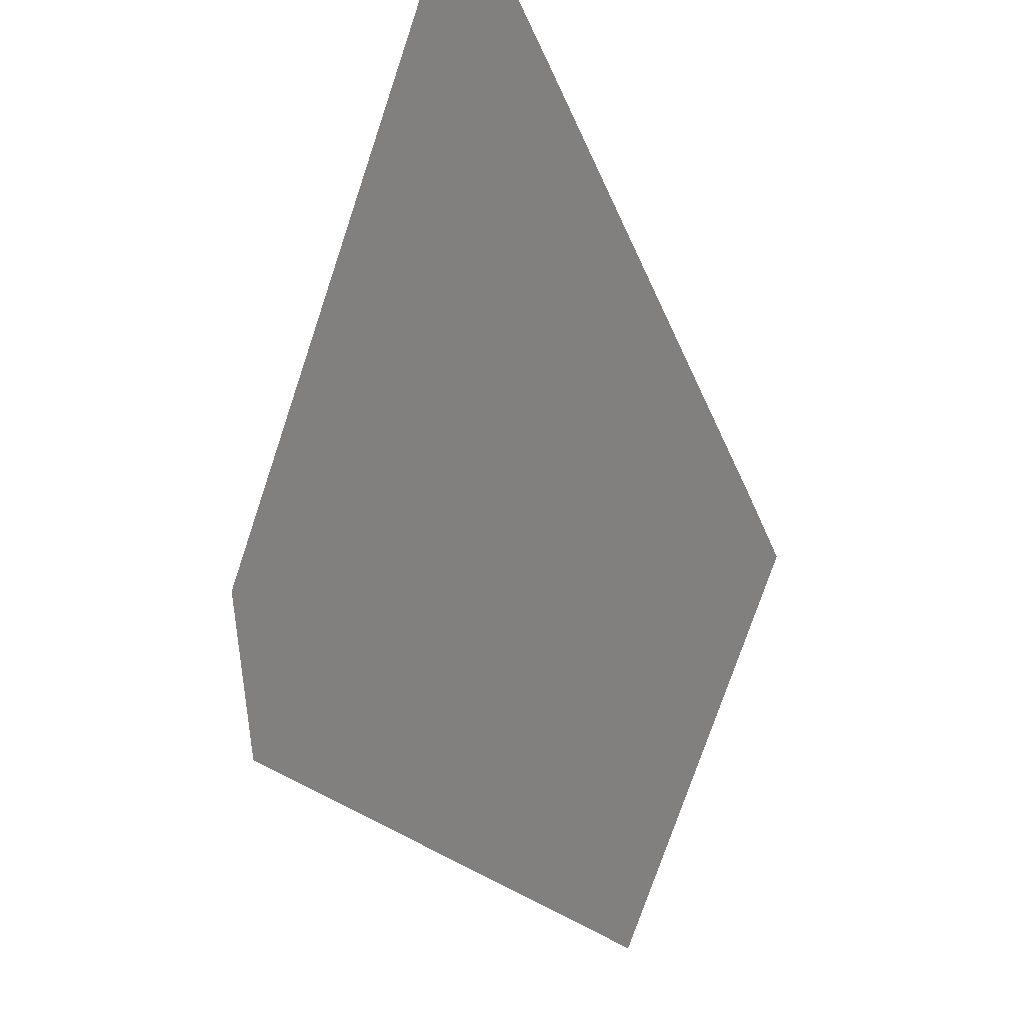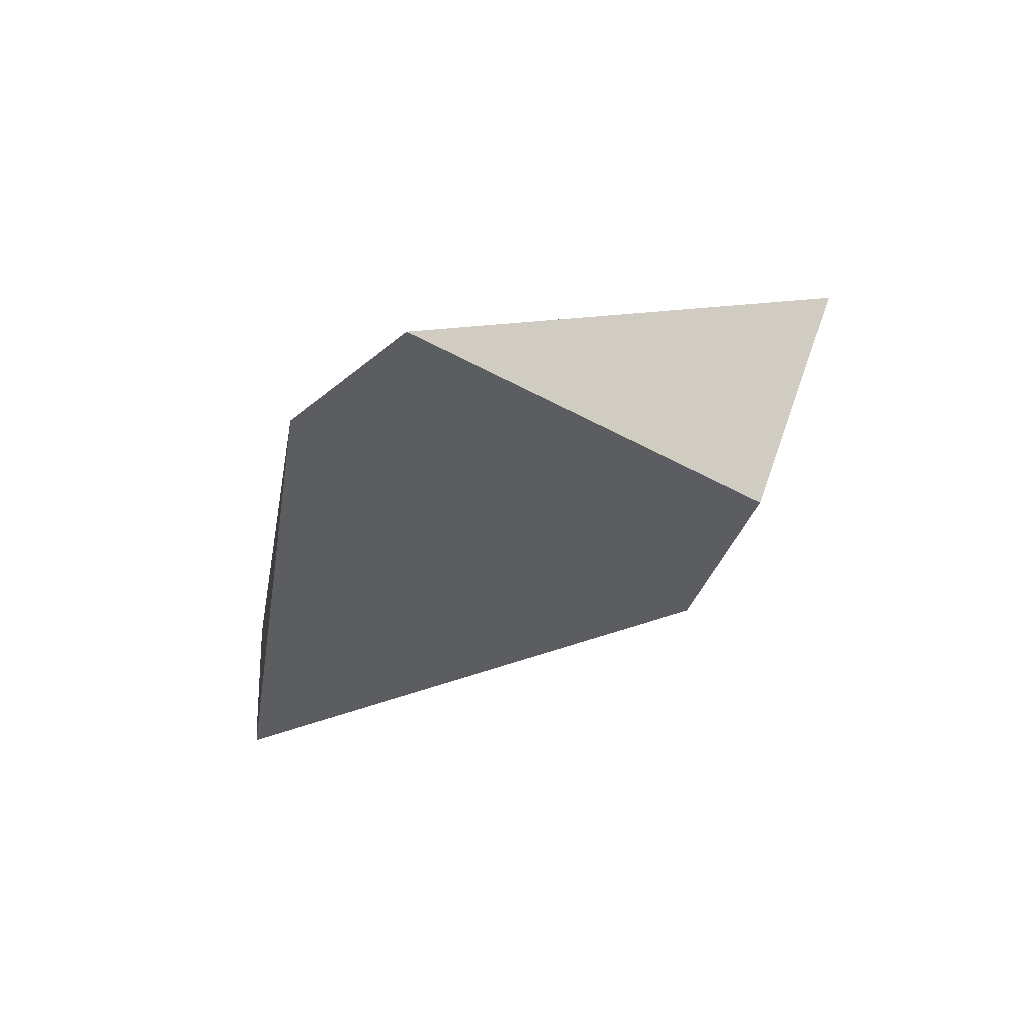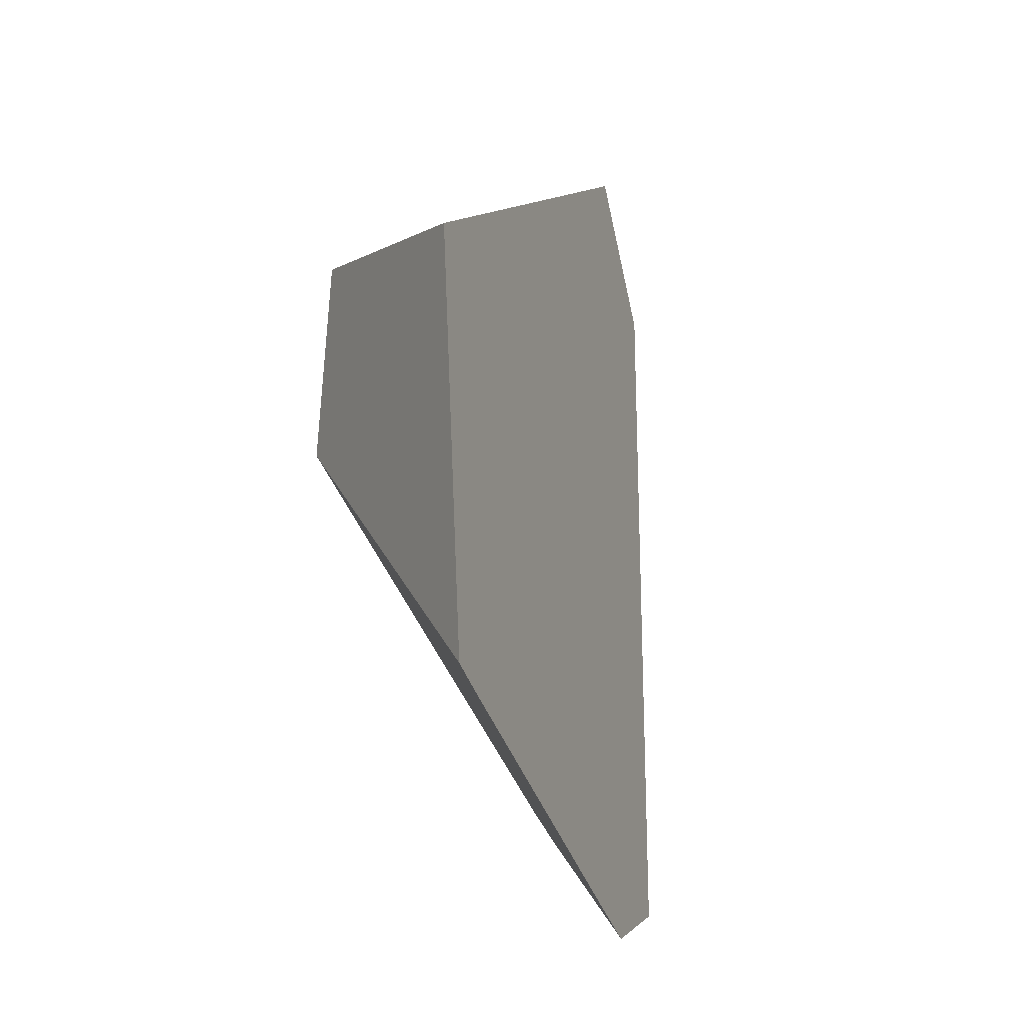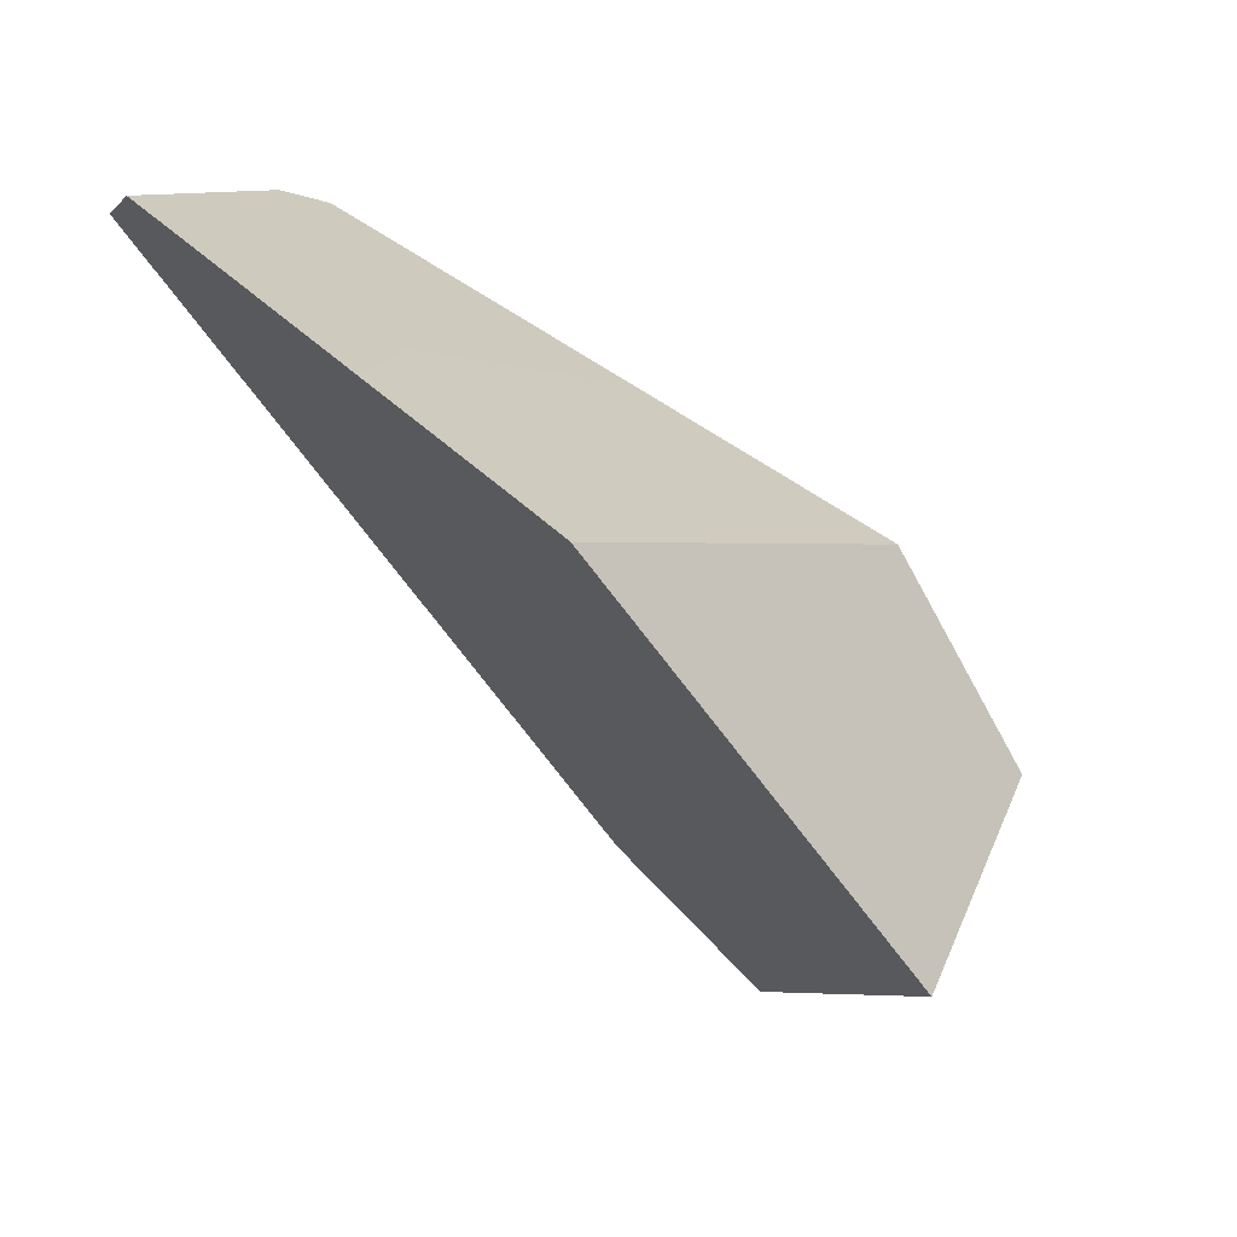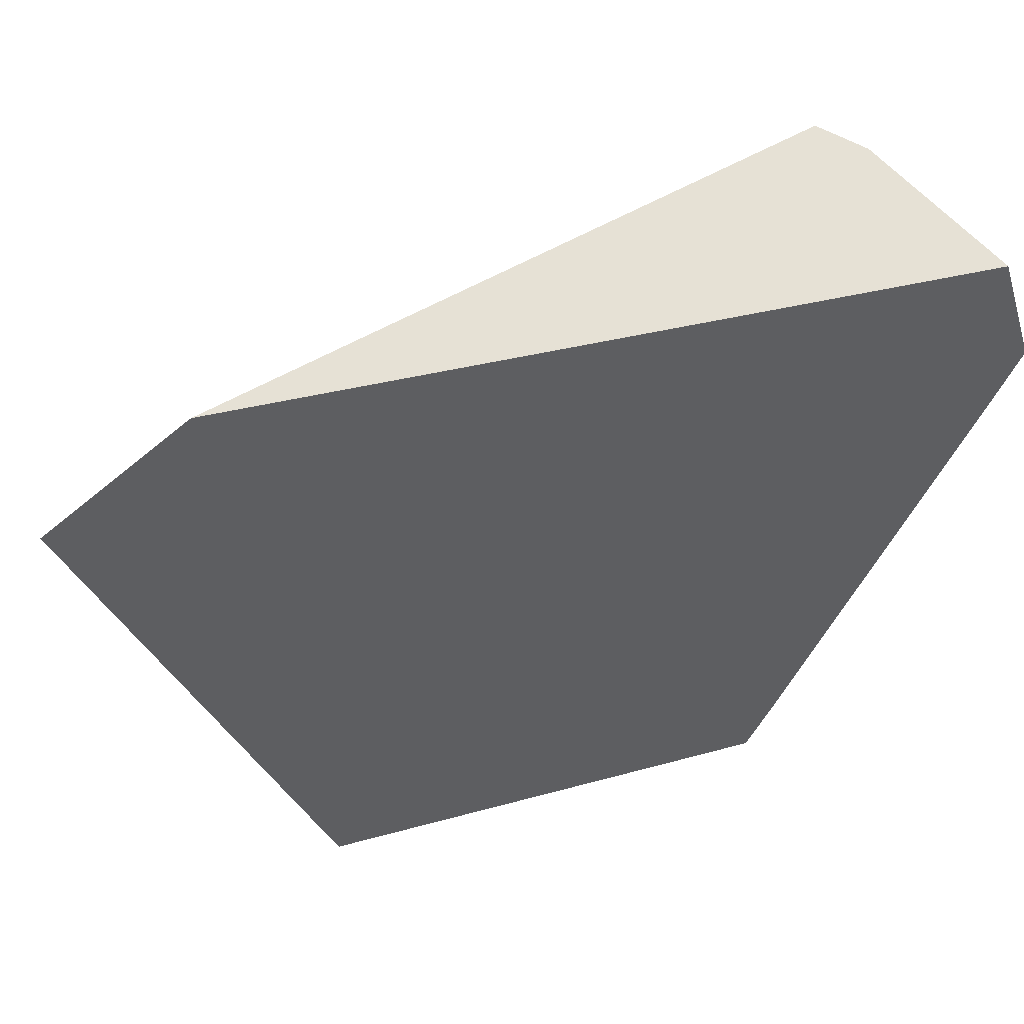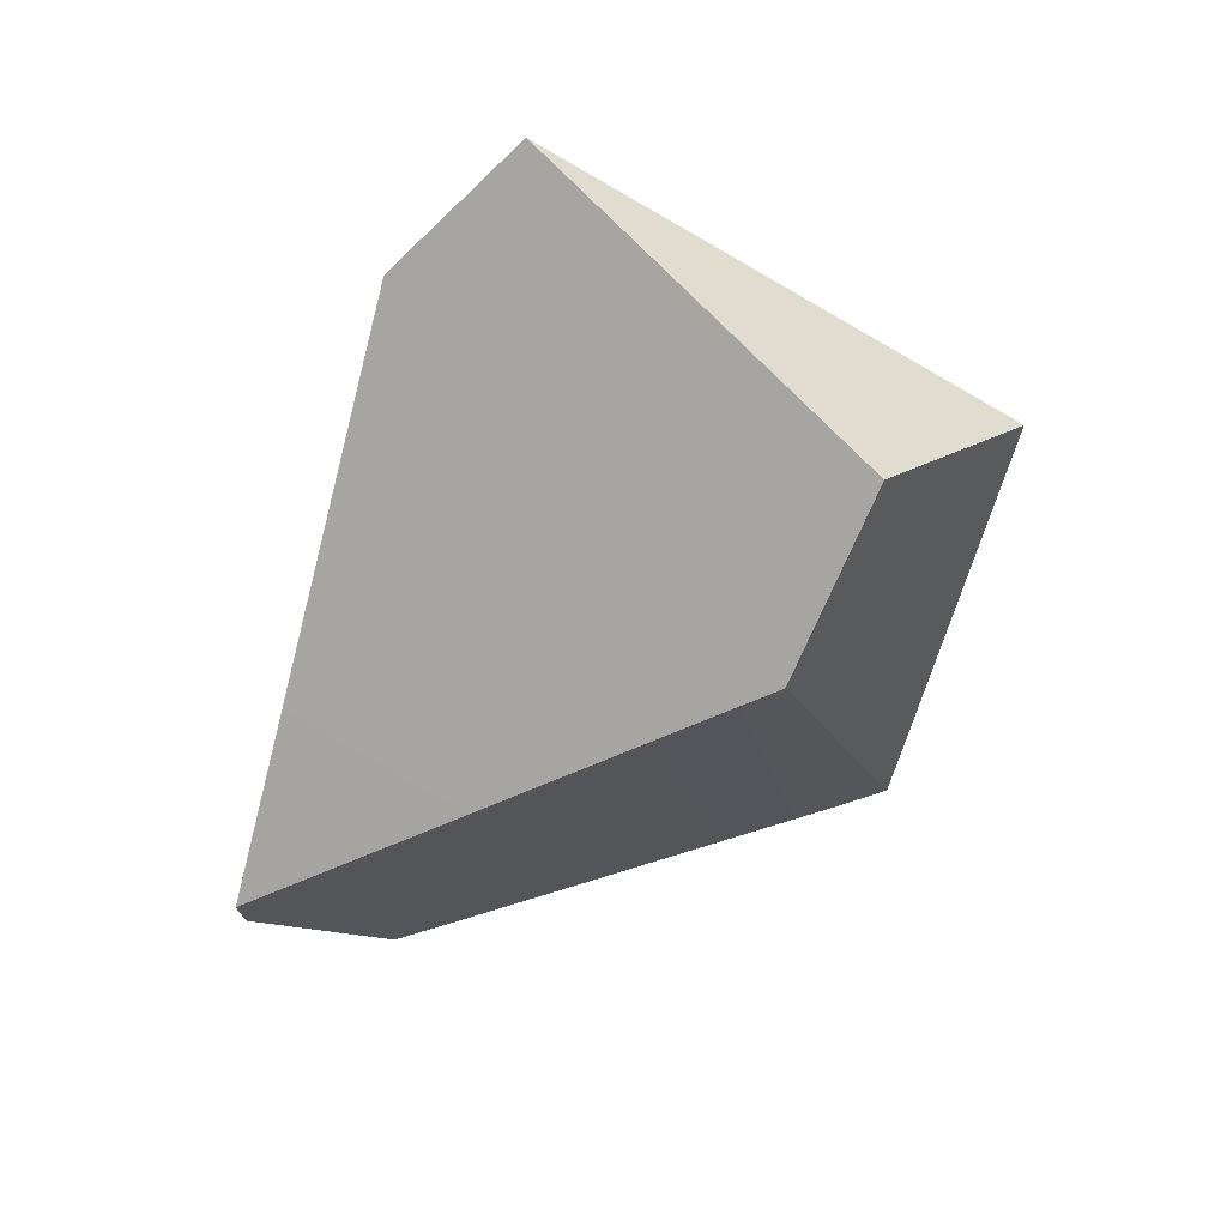
<metadata>
{"format":"obj","ext":"obj","renderer":"f3d","projection":"perspective","resolution":1024,"background":"white","views":[{"elev":-45.3,"azim":-21.6,"up":"+Z"},{"elev":76.4,"azim":34.0,"up":"+Y"},{"elev":-22.2,"azim":164.3,"up":"+Y"},{"elev":-48.5,"azim":30.8,"up":"+Z"},{"elev":6.6,"azim":-101.5,"up":"+Z"},{"elev":35.2,"azim":50.1,"up":"+Y"}]}
</metadata>
<code>
g Sphere_cell.052_cell
v 0.1198 0.1463 -0.2372
v 0.1576 0.1894 -0.08615
v -0.05159 0.3225 -0.02292
v -0.08391 -0.2033 0.06947
v -0.1207 -0.1769 0.1165
v -0.07227 -0.1163 0.1782
v -0.1207 -0.1769 0.1165
v -0.08391 -0.2033 0.06947
v -0.05986 -0.1899 0.03585
v 0.07422 -0.1132 -0.1517
v -0.09421 0.2474 0.04143
v 0.09298 -0.1019 -0.178
v 0.09898 -0.04685 -0.1912
v 0.1198 0.1463 -0.2372
v -0.05159 0.3225 -0.02292
v -0.07227 -0.1163 0.1782
v -0.1207 -0.1769 0.1165
v -0.09421 0.2474 0.04143
v -0.0687 -0.1087 0.1819
v -0.06004 -0.09022 0.1908
v -0.0852 0.159 0.08065
v 0.09898 -0.04685 -0.1912
v 0.09298 -0.1019 -0.178
v 0.1529 0.08274 -0.02765
v 0.1576 0.1894 -0.08615
v 0.1198 0.1463 -0.2372
v 0.09298 -0.1019 -0.178
v 0.07422 -0.1132 -0.1517
v 0.1529 0.08274 -0.02765
v -0.0687 -0.1087 0.1819
v -0.06004 -0.09022 0.1908
v -0.05986 -0.1899 0.03585
v -0.07227 -0.1163 0.1782
v -0.08391 -0.2033 0.06947
v -0.05159 0.3225 -0.02292
v 0.1576 0.1894 -0.08615
v 0.1529 0.08274 -0.02765
v -0.0852 0.159 0.08065
v -0.06004 -0.09022 0.1908
v -0.09421 0.2474 0.04143
g Sphere_cell.052_cell_0
f 3 2 1
f 6 5 4
f 9 8 7
f 7 10 9
f 7 11 10
f 11 12 10
f 11 13 12
f 11 14 13
f 11 15 14
f 18 17 16
f 16 19 18
f 19 20 18
f 20 21 18
f 24 23 22
f 24 22 25
f 22 26 25
f 29 28 27
f 28 29 30
f 29 31 30
f 30 32 28
f 30 33 32
f 33 34 32
f 37 36 35
f 35 38 37
f 37 38 39
f 35 40 38

</code>
